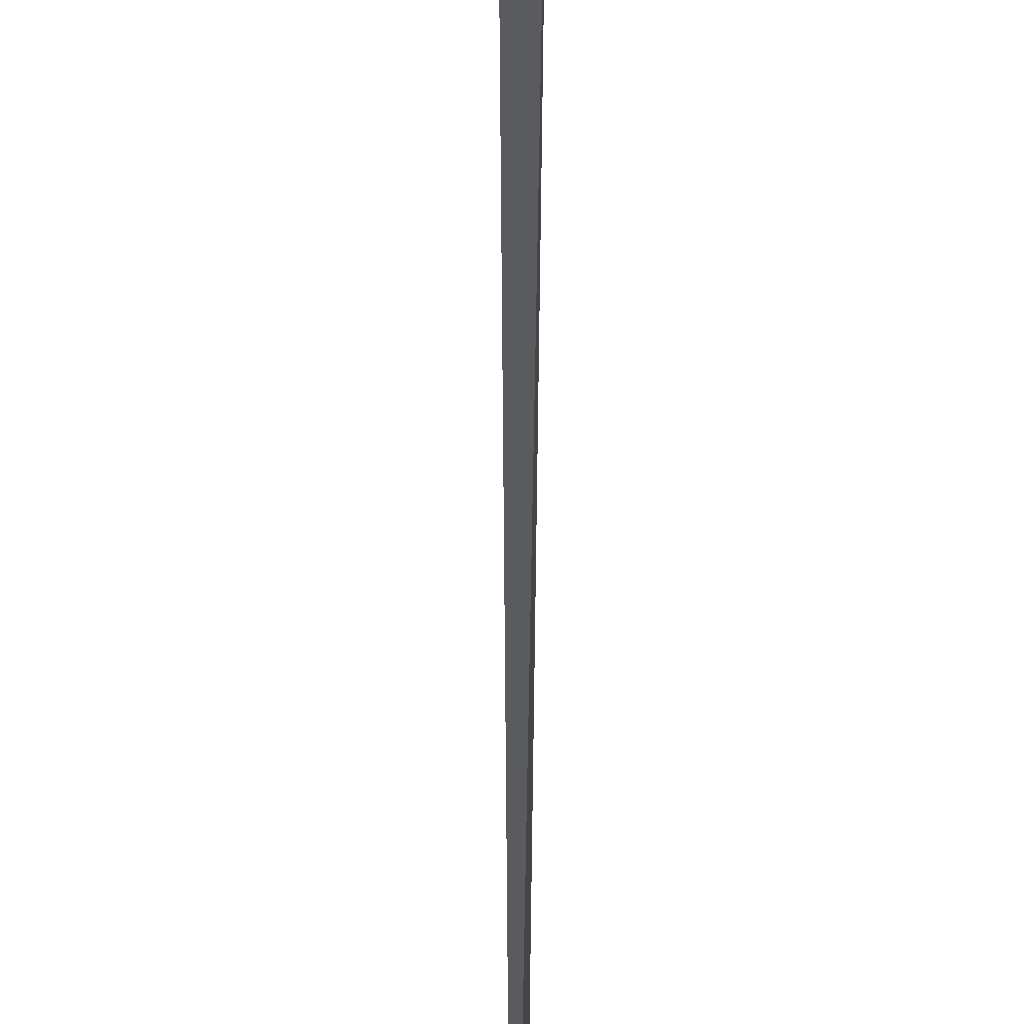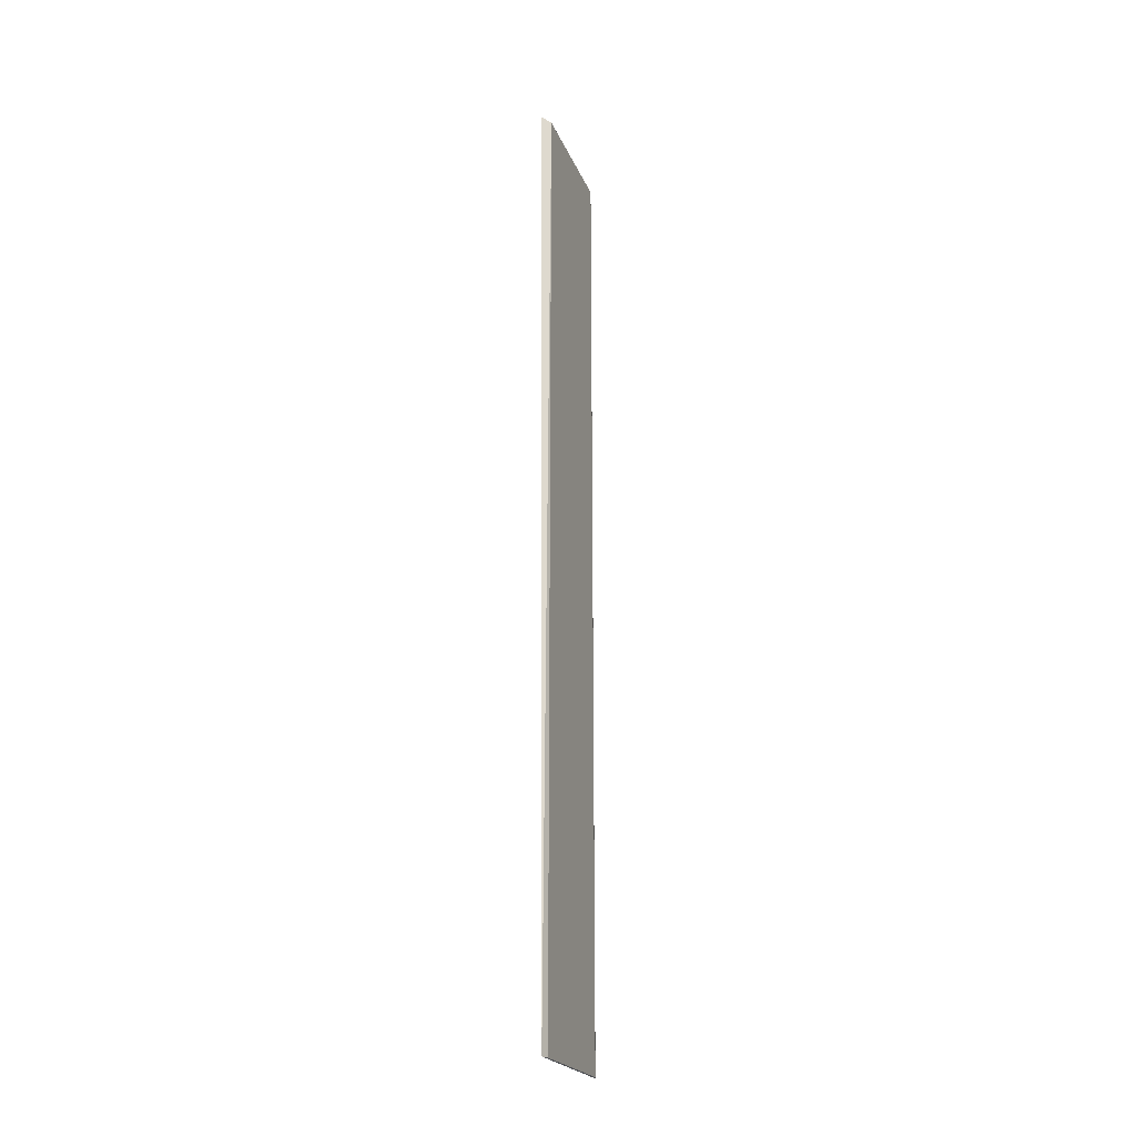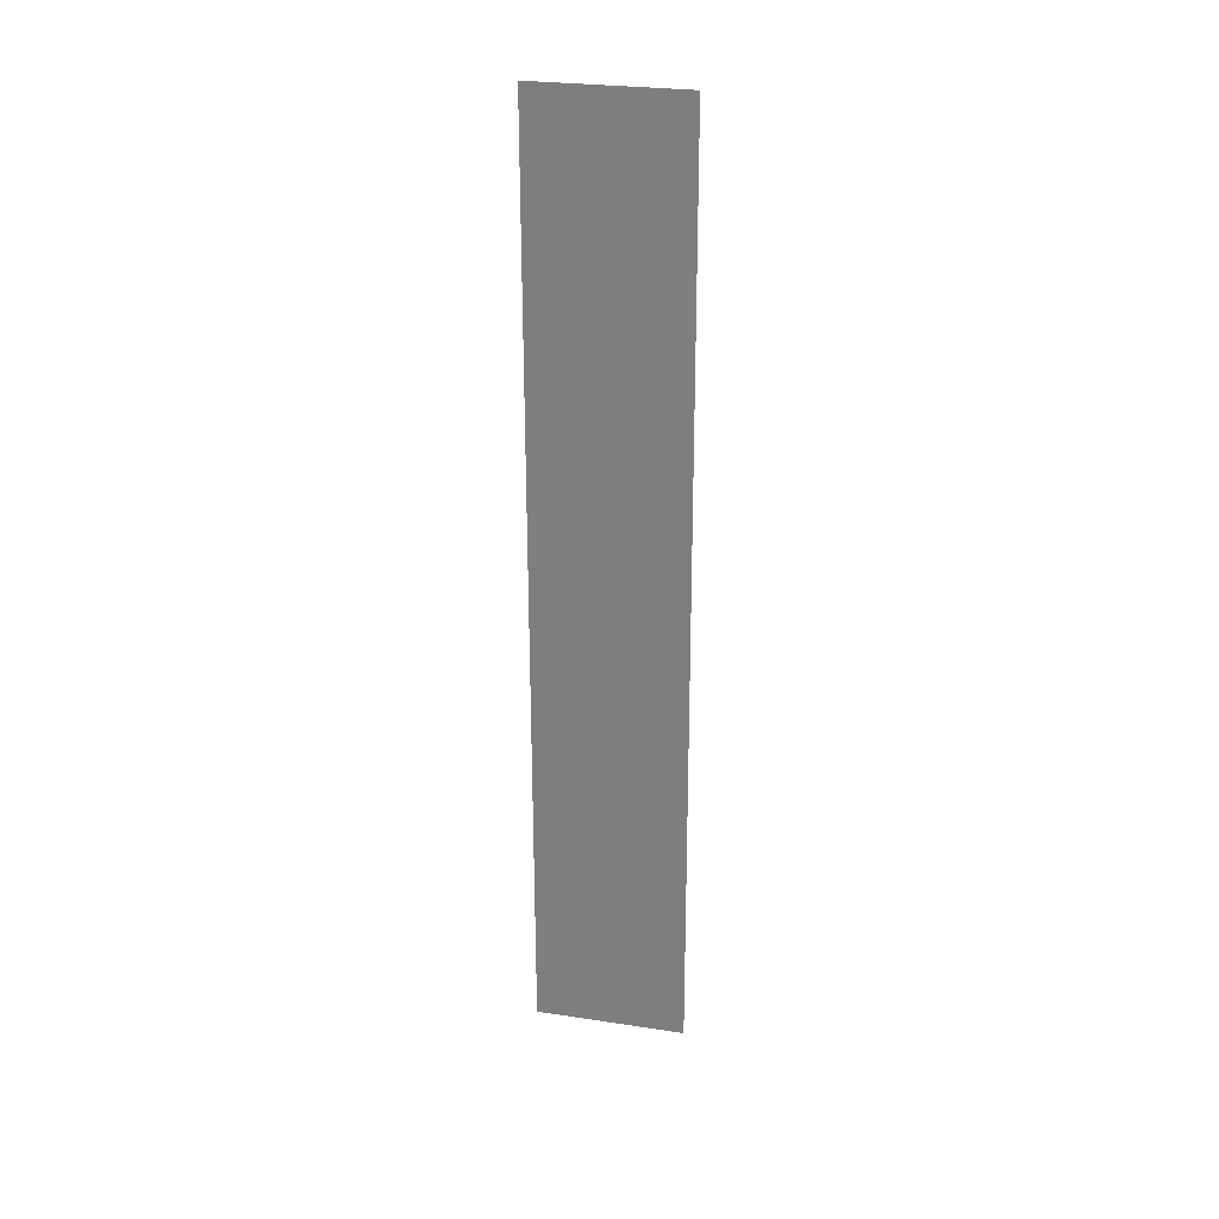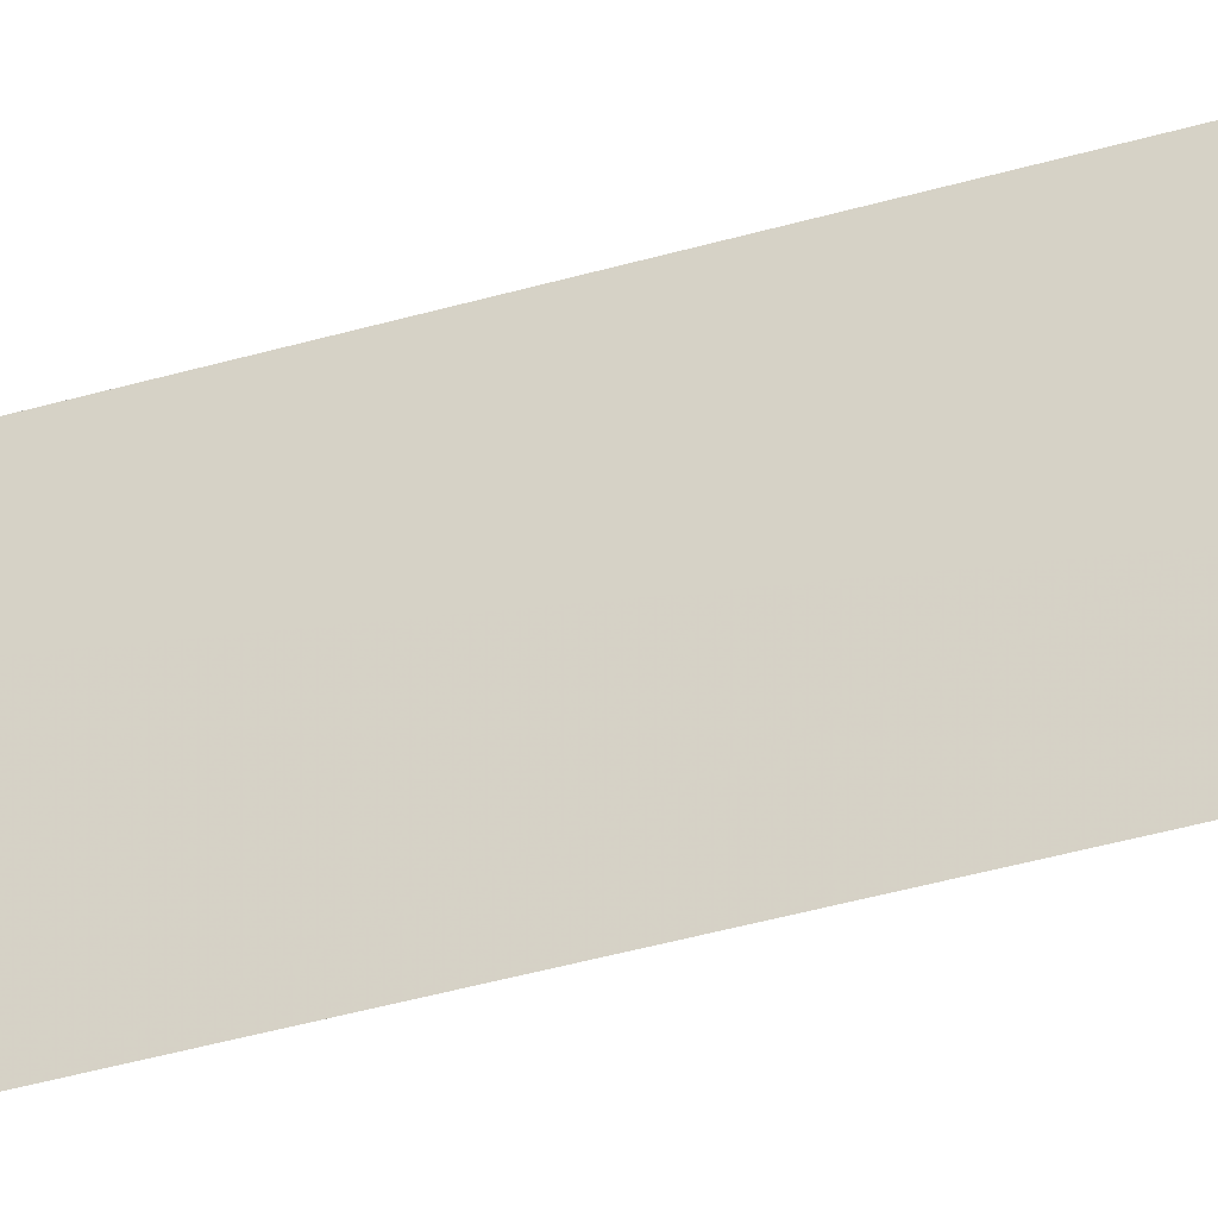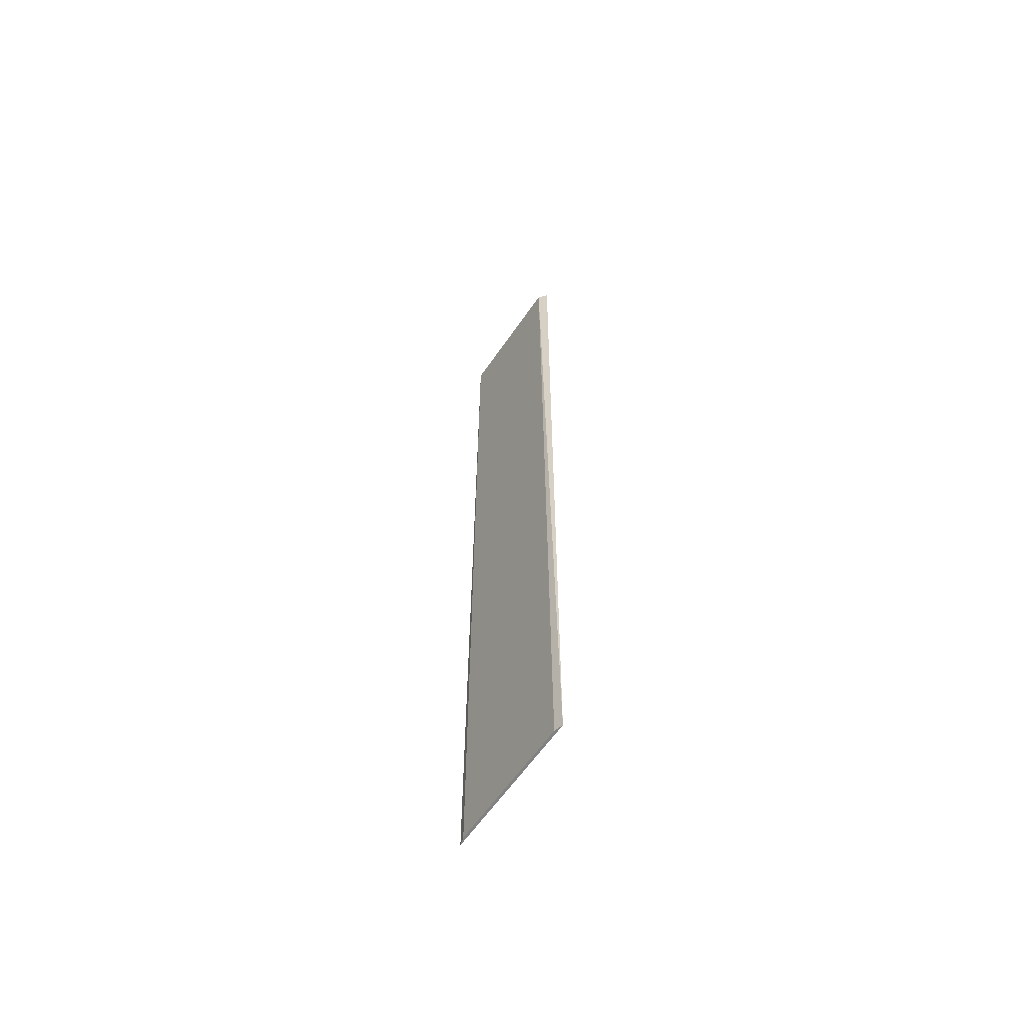
<metadata>
{"format":"obj","ext":"obj","renderer":"f3d","projection":"perspective","resolution":1024,"background":"white","views":[{"elev":-25.8,"azim":-0.2,"up":"+Y"},{"elev":-22.1,"azim":18.3,"up":"+Z"},{"elev":27.8,"azim":-76.8,"up":"+Z"},{"elev":-33.8,"azim":-67.6,"up":"+Y"},{"elev":-60.9,"azim":146.0,"up":"+Z"}]}
</metadata>
<code>
v 0.1233 -0.03582 0.1825
v 0.1275 -0.0325 -0.2803
v 0.1275 -0.0325 0.1802
v 0.1232 0.03693 0.1823
v 0.1259 0.03776 -0.2803
v 0.1262 -0.03671 -0.2803
v 0.1272 0.03355 0.1802
v 0.1272 0.03355 -0.2803
f 5 1 4
f 6 2 3
f 6 3 1
f 6 5 2
f 6 1 5
f 7 3 2
f 7 5 4
f 7 1 3
f 7 4 1
f 8 7 2
f 8 2 5
f 8 5 7

</code>
